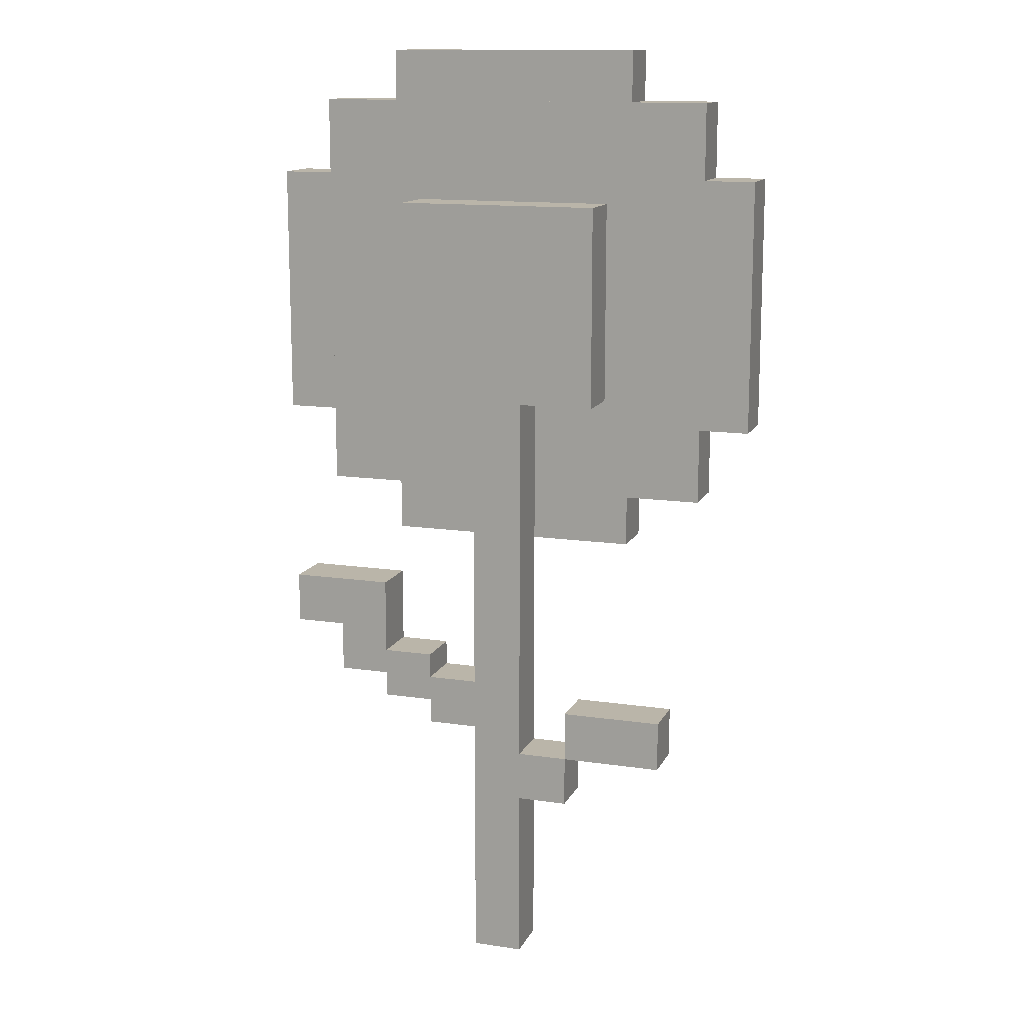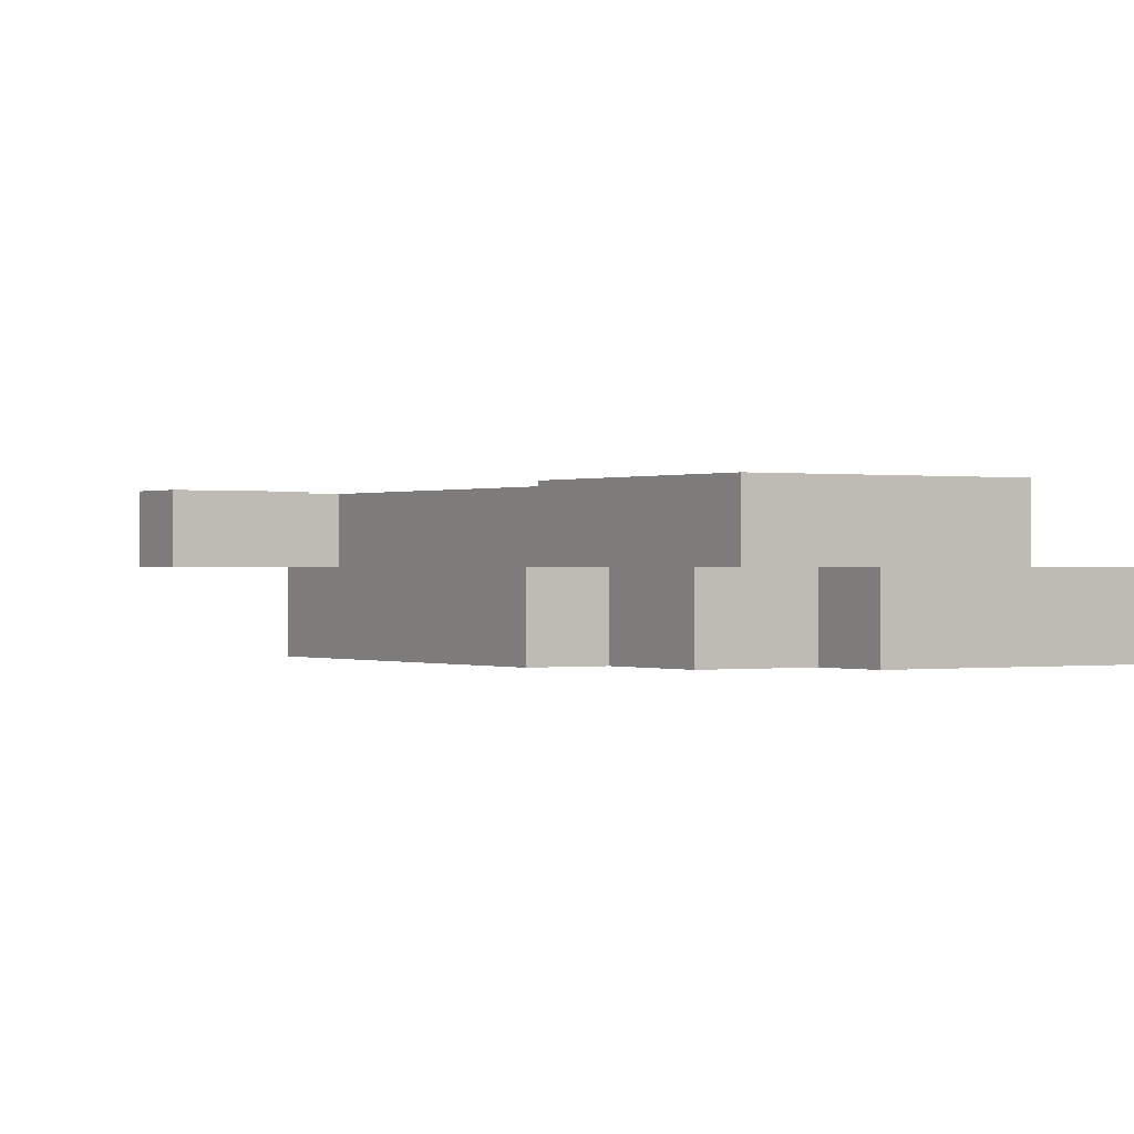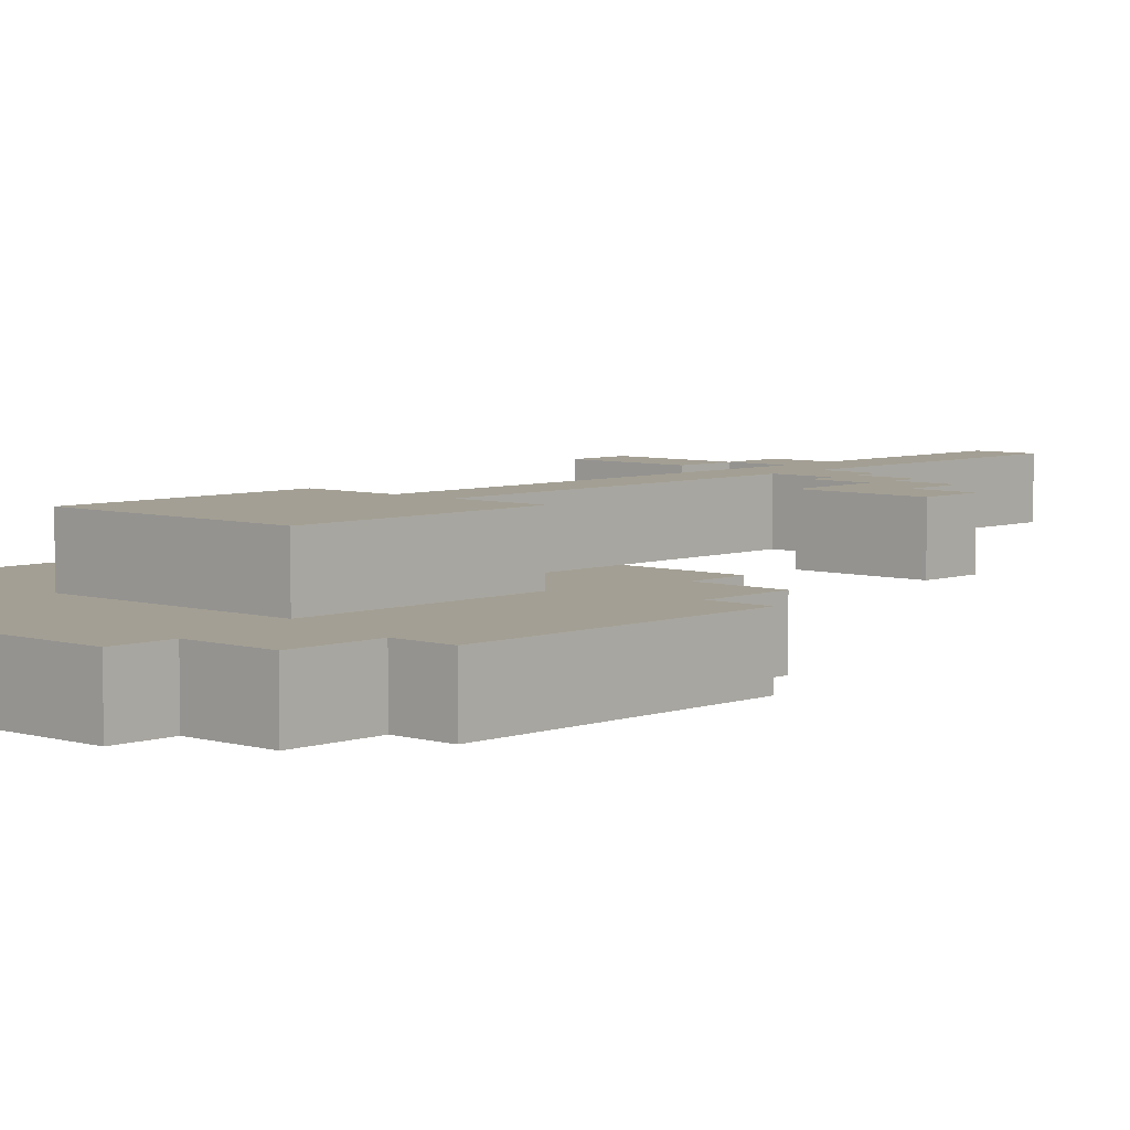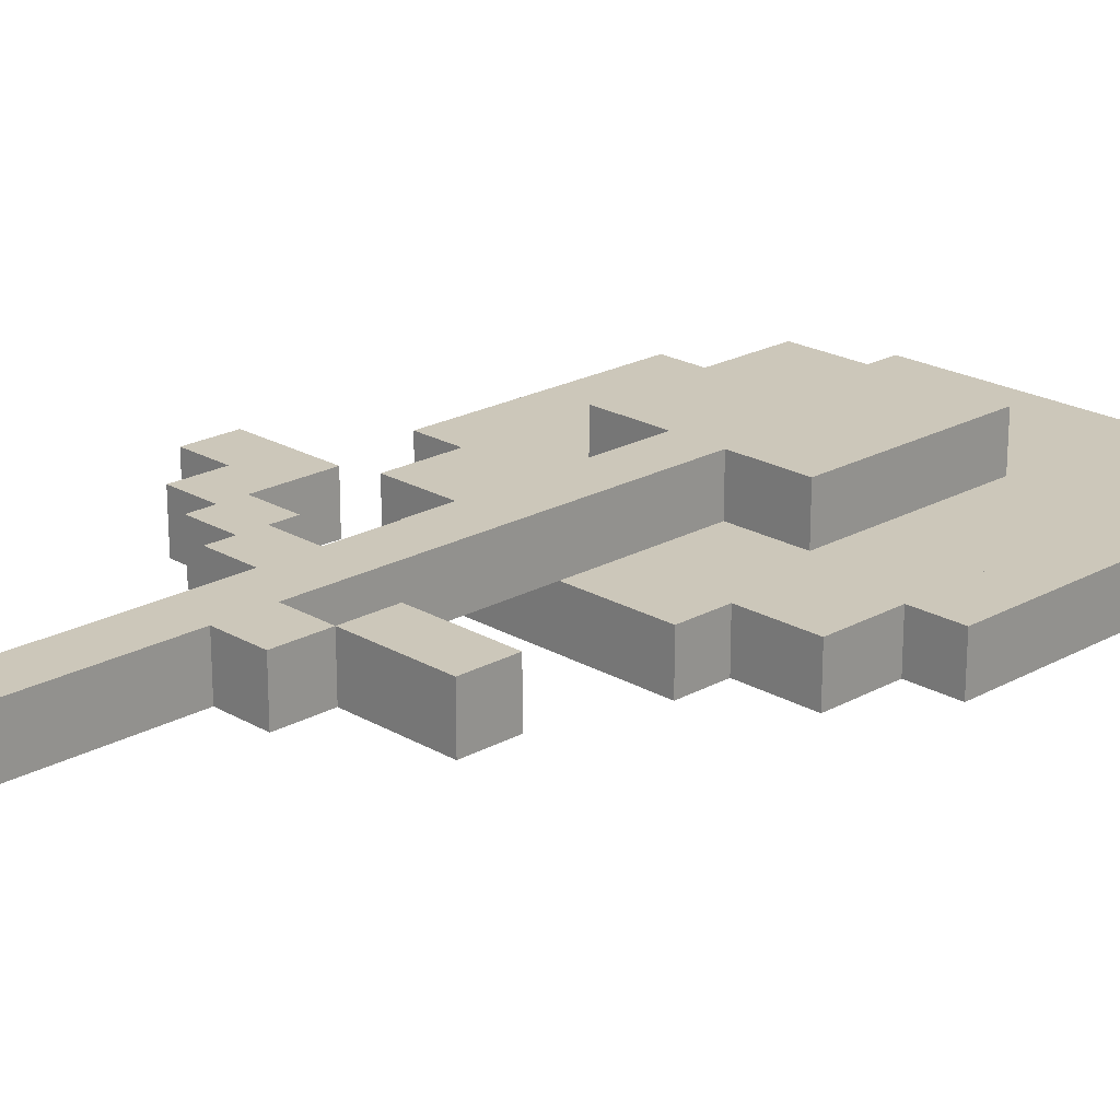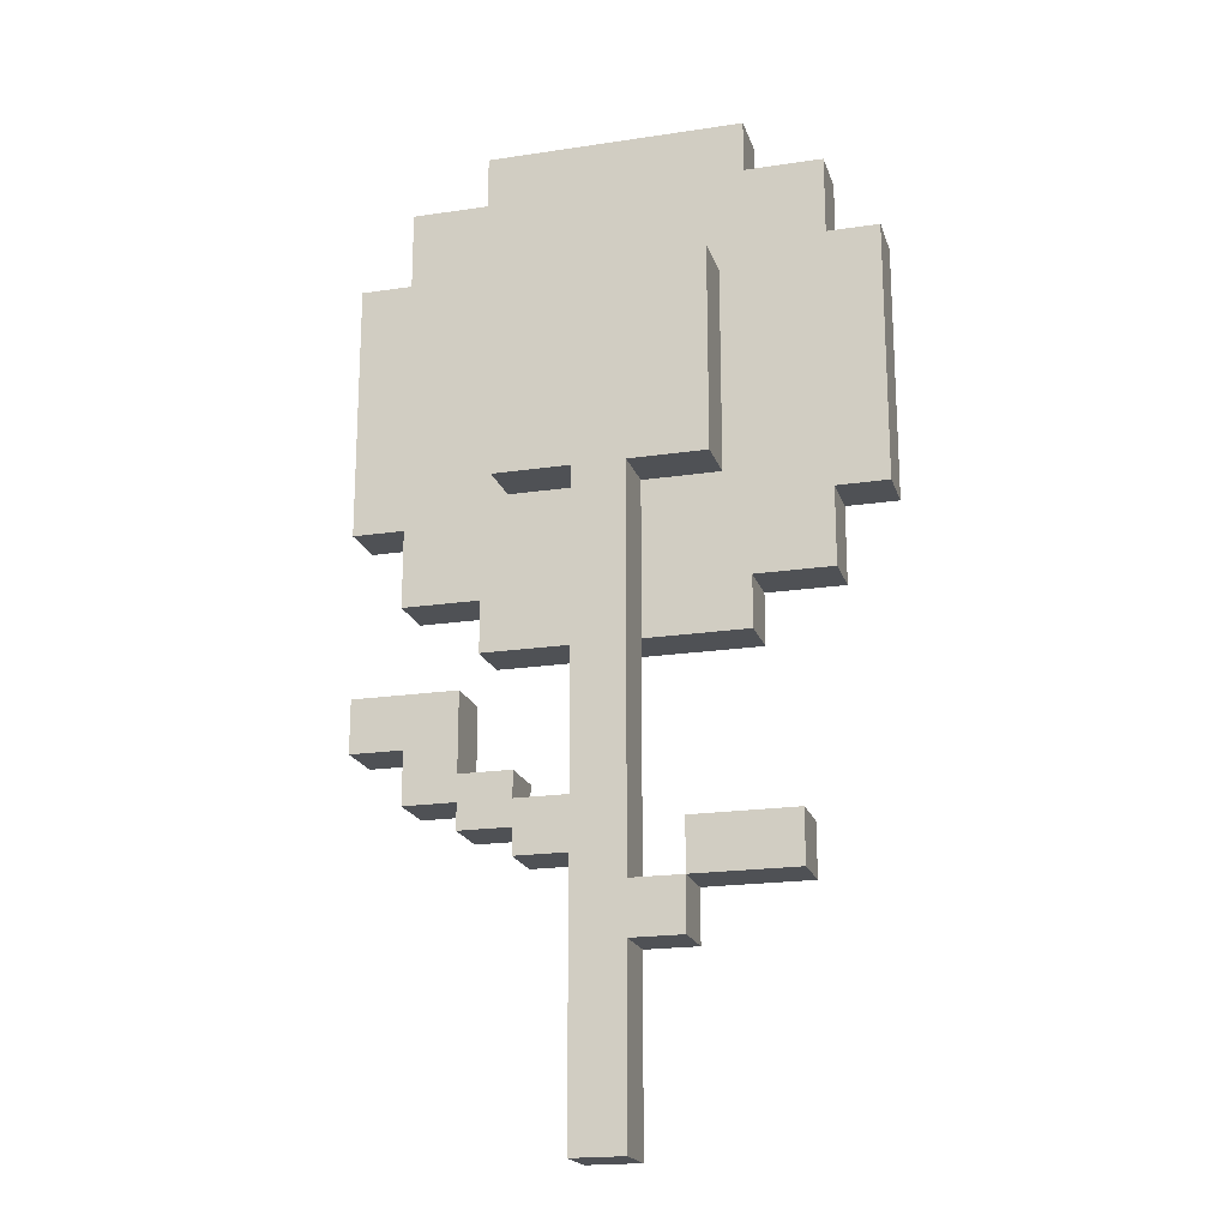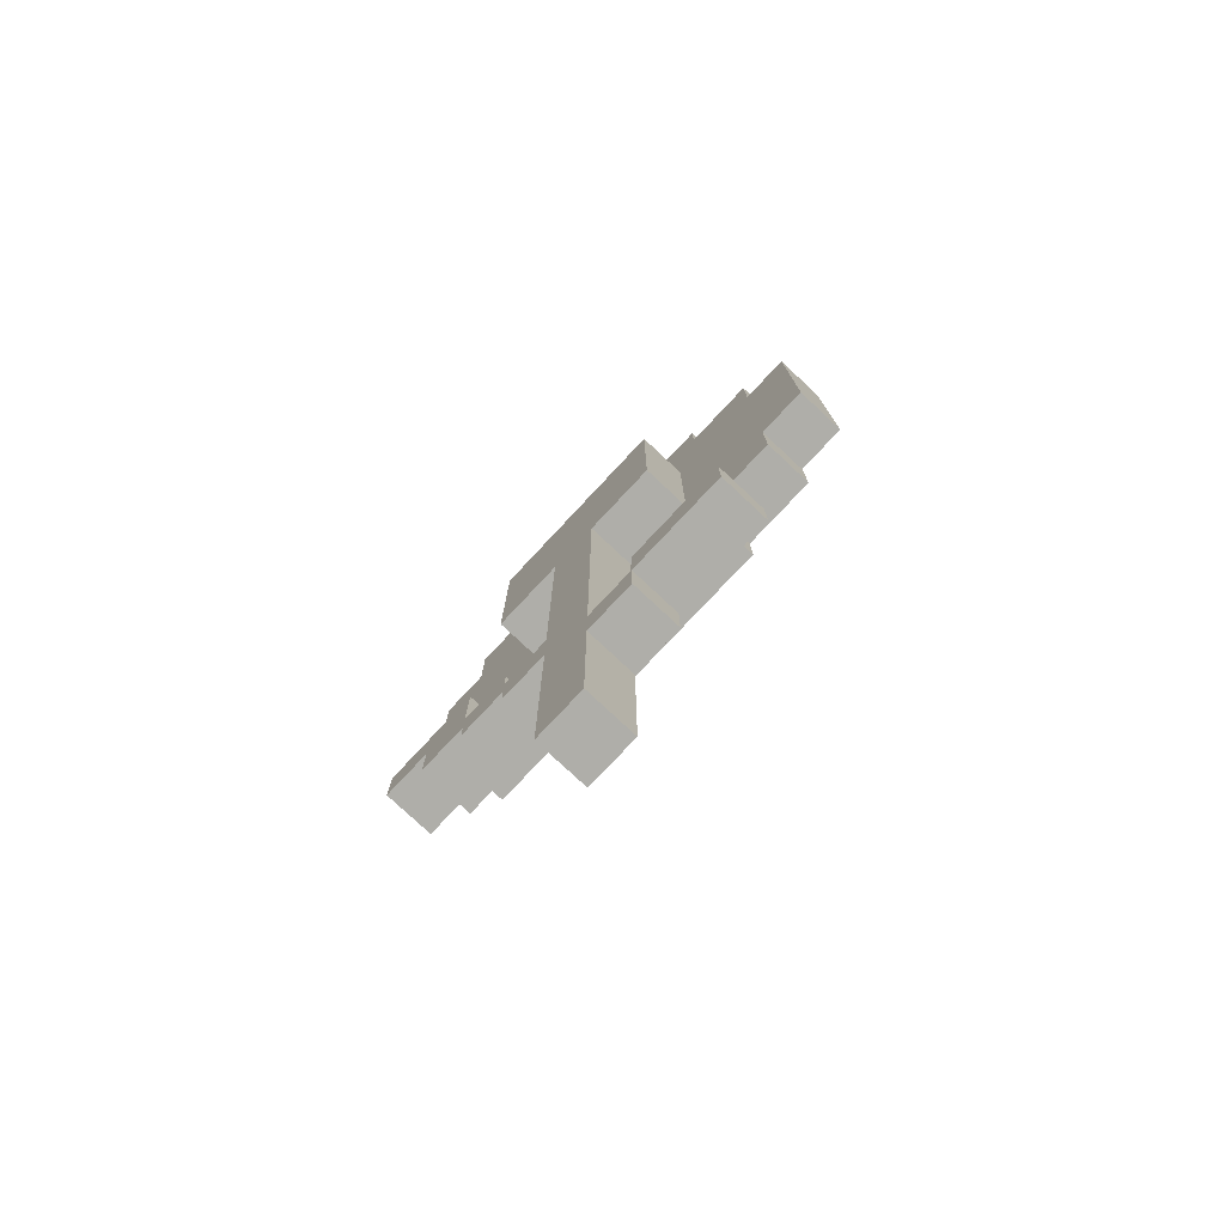
<metadata>
{"format":"obj","ext":"obj","renderer":"f3d","projection":"perspective","resolution":1024,"background":"white","views":[{"elev":13.6,"azim":18.5,"up":"+Y"},{"elev":-0.0,"azim":147.2,"up":"+Z"},{"elev":5.4,"azim":-137.3,"up":"+Z"},{"elev":21.5,"azim":45.7,"up":"+Z"},{"elev":-19.6,"azim":15.7,"up":"+Y"},{"elev":-77.5,"azim":46.9,"up":"+Y"}]}
</metadata>
<code>
o cube
v 0.04688 0.4375 0.01562
v 0.04688 0.4375 -0.01562
v 0.04688 0.0625 0.01562
v 0.04688 0.0625 -0.01562
v 0.01562 0.4375 -0.01562
v 0.01562 0.4375 0.01562
v 0.01562 0.0625 -0.01562
v 0.01562 0.0625 0.01562
f 4 7 5 2
f 3 4 2 1
f 8 3 1 6
f 7 8 6 5
f 6 1 2 5
f 7 4 3 8
o cube
v 0.09375 0.5625 0.01562
v 0.09375 0.5625 -0.03125
v 0.09375 0.4375 0.01562
v 0.09375 0.4375 -0.03125
v -0.03125 0.5625 -0.03125
v -0.03125 0.5625 0.01562
v -0.03125 0.4375 -0.03125
v -0.03125 0.4375 0.01562
f 12 15 13 10
f 11 12 10 9
f 16 11 9 14
f 15 16 14 13
f 14 9 10 13
f 15 12 11 16
o cube
v 0.1562 0.625 -0.01562
v 0.1562 0.625 -0.04688
v 0.1562 0.5625 -0.01562
v 0.1562 0.5625 -0.04688
v -0.09375 0.625 -0.04688
v -0.09375 0.625 -0.01562
v -0.09375 0.5625 -0.04688
v -0.09375 0.5625 -0.01562
f 20 23 21 18
f 19 20 18 17
f 24 19 17 22
f 23 24 22 21
f 22 17 18 21
f 23 20 19 24
o cube
v 0.1562 0.4375 -0.01562
v 0.1562 0.4375 -0.04688
v 0.1562 0.375 -0.01562
v 0.1562 0.375 -0.04688
v -0.09375 0.4375 -0.04688
v -0.09375 0.4375 -0.01562
v -0.09375 0.375 -0.04688
v -0.09375 0.375 -0.01562
f 28 31 29 26
f 27 28 26 25
f 32 27 25 30
f 31 32 30 29
f 30 25 26 29
f 31 28 27 32
o cube
v 0.1562 0.5625 -0.01562
v 0.1562 0.5625 -0.04688
v 0.1562 0.4375 -0.01562
v 0.1562 0.4375 -0.04688
v 0.09375 0.5625 -0.04688
v 0.09375 0.5625 -0.01562
v 0.09375 0.4375 -0.04688
v 0.09375 0.4375 -0.01562
f 36 39 37 34
f 35 36 34 33
f 40 35 33 38
f 39 40 38 37
f 38 33 34 37
f 39 36 35 40
o cube
v -0.03125 0.5625 -0.01562
v -0.03125 0.5625 -0.04688
v -0.03125 0.4375 -0.01562
v -0.03125 0.4375 -0.04688
v -0.09375 0.5625 -0.04688
v -0.09375 0.5625 -0.01562
v -0.09375 0.4375 -0.04688
v -0.09375 0.4375 -0.01562
f 44 47 45 42
f 43 44 42 41
f 48 43 41 46
f 47 48 46 45
f 46 41 42 45
f 47 44 43 48
o cube
v 0.1094 0.375 -0.01562
v 0.1094 0.375 -0.04688
v 0.1094 0.3438 -0.01562
v 0.1094 0.3438 -0.04688
v -0.04688 0.375 -0.04688
v -0.04688 0.375 -0.01562
v -0.04688 0.3438 -0.04688
v -0.04688 0.3438 -0.01562
f 52 55 53 50
f 51 52 50 49
f 56 51 49 54
f 55 56 54 53
f 54 49 50 53
f 55 52 51 56
o cube
v 0.1094 0.6562 -0.01562
v 0.1094 0.6562 -0.04688
v 0.1094 0.625 -0.01562
v 0.1094 0.625 -0.04688
v -0.04688 0.6562 -0.04688
v -0.04688 0.6562 -0.01562
v -0.04688 0.625 -0.04688
v -0.04688 0.625 -0.01562
f 60 63 61 58
f 59 60 58 57
f 64 59 57 62
f 63 64 62 61
f 62 57 58 61
f 63 60 59 64
o cube
v 0.1563 0.5781 -0.01562
v 0.1563 0.5781 -0.04688
v 0.1875 0.5781 -0.01562
v 0.1875 0.5781 -0.04688
v 0.1562 0.4219 -0.04688
v 0.1562 0.4219 -0.01562
v 0.1875 0.4219 -0.04688
v 0.1875 0.4219 -0.01562
f 68 71 69 66
f 67 68 66 65
f 72 67 65 70
f 71 72 70 69
f 70 65 66 69
f 71 68 67 72
o cube
v -0.125 0.5781 -0.01562
v -0.125 0.5781 -0.04688
v -0.09375 0.5781 -0.01562
v -0.09375 0.5781 -0.04688
v -0.125 0.4219 -0.04688
v -0.125 0.4219 -0.01562
v -0.09375 0.4219 -0.04688
v -0.09375 0.4219 -0.01562
f 76 79 77 74
f 75 76 74 73
f 80 75 73 78
f 79 80 78 77
f 78 73 74 77
f 79 76 75 80
o cube
v 0.01562 0.25 0.01562
v 0.01562 0.25 -0.01562
v 0.01562 0.2188 0.01562
v 0.01562 0.2188 -0.01562
v -0.01562 0.25 -0.01562
v -0.01562 0.25 0.01562
v -0.01562 0.2188 -0.01562
v -0.01562 0.2188 0.01562
f 84 87 85 82
f 83 84 82 81
f 88 83 81 86
f 87 88 86 85
f 86 81 82 85
f 87 84 83 88
o cube
v -0.01562 0.2656 0.01562
v -0.01562 0.2656 -0.01562
v -0.01562 0.2344 0.01562
v -0.01562 0.2344 -0.01562
v -0.04688 0.2656 -0.01562
v -0.04688 0.2656 0.01562
v -0.04688 0.2344 -0.01562
v -0.04688 0.2344 0.01562
f 92 95 93 90
f 91 92 90 89
f 96 91 89 94
f 95 96 94 93
f 94 89 90 93
f 95 92 91 96
o cube
v -0.04688 0.3125 0.01562
v -0.04688 0.3125 -0.01562
v -0.04688 0.25 0.01562
v -0.04688 0.25 -0.01562
v -0.07812 0.3125 -0.01562
v -0.07812 0.3125 0.01562
v -0.07812 0.25 -0.01562
v -0.07812 0.25 0.01562
f 100 103 101 98
f 99 100 98 97
f 104 99 97 102
f 103 104 102 101
f 102 97 98 101
f 103 100 99 104
o cube
v -0.07812 0.3125 0.01562
v -0.07812 0.3125 -0.01562
v -0.07812 0.2812 0.01562
v -0.07812 0.2812 -0.01562
v -0.1094 0.3125 -0.01562
v -0.1094 0.3125 0.01562
v -0.1094 0.2812 -0.01562
v -0.1094 0.2812 0.01562
f 108 111 109 106
f 107 108 106 105
f 112 107 105 110
f 111 112 110 109
f 110 105 106 109
f 111 108 107 112
o cube
v 0.07812 0.2031 0.01562
v 0.07812 0.2031 -0.01562
v 0.07812 0.1719 0.01562
v 0.07812 0.1719 -0.01562
v 0.04688 0.2031 -0.01562
v 0.04688 0.2031 0.01562
v 0.04688 0.1719 -0.01562
v 0.04688 0.1719 0.01562
f 116 119 117 114
f 115 116 114 113
f 120 115 113 118
f 119 120 118 117
f 118 113 114 117
f 119 116 115 120
o cube
v 0.1406 0.2344 0.01562
v 0.1406 0.2344 -0.01562
v 0.1406 0.2031 0.01562
v 0.1406 0.2031 -0.01562
v 0.07812 0.2344 -0.01562
v 0.07812 0.2344 0.01562
v 0.07812 0.2031 -0.01562
v 0.07812 0.2031 0.01562
f 124 127 125 122
f 123 124 122 121
f 128 123 121 126
f 127 128 126 125
f 126 121 122 125
f 127 124 123 128
o cube
v -0.03125 0.5625 -0.01562
v -0.03125 0.5625 -0.04688
v 2.429e-17 0.5625 -0.01562
v 2.429e-17 0.5625 -0.04688
v -0.03125 0.5312 -0.04688
v -0.03125 0.5312 -0.01562
v 1.735e-17 0.5312 -0.04688
v 1.735e-17 0.5312 -0.01562
f 132 135 133 130
f 131 132 130 129
f 136 131 129 134
f 135 136 134 133
f 134 129 130 133
f 135 132 131 136
o cube
v 0.0625 0.5625 -0.01562
v 0.0625 0.5625 -0.04688
v 0.09375 0.5625 -0.01562
v 0.09375 0.5625 -0.04688
v 0.0625 0.5312 -0.04688
v 0.0625 0.5312 -0.01562
v 0.09375 0.5312 -0.04688
v 0.09375 0.5312 -0.01562
f 140 143 141 138
f 139 140 138 137
f 144 139 137 142
f 143 144 142 141
f 142 137 138 141
f 143 140 139 144
o cube
v -0.03125 0.4688 -0.01562
v -0.03125 0.4688 -0.04688
v 3.469e-18 0.4688 -0.01562
v 3.469e-18 0.4688 -0.04688
v -0.03125 0.4375 -0.04688
v -0.03125 0.4375 -0.01562
v 0 0.4375 -0.04688
v 0 0.4375 -0.01562
f 148 151 149 146
f 147 148 146 145
f 152 147 145 150
f 151 152 150 149
f 150 145 146 149
f 151 148 147 152
o cube
v 0.0625 0.4688 -0.01562
v 0.0625 0.4688 -0.04688
v 0.09375 0.4688 -0.01562
v 0.09375 0.4688 -0.04688
v 0.0625 0.4375 -0.04688
v 0.0625 0.4375 -0.01562
v 0.09375 0.4375 -0.04688
v 0.09375 0.4375 -0.01562
f 156 159 157 154
f 155 156 154 153
f 160 155 153 158
f 159 160 158 157
f 158 153 154 157
f 159 156 155 160

</code>
